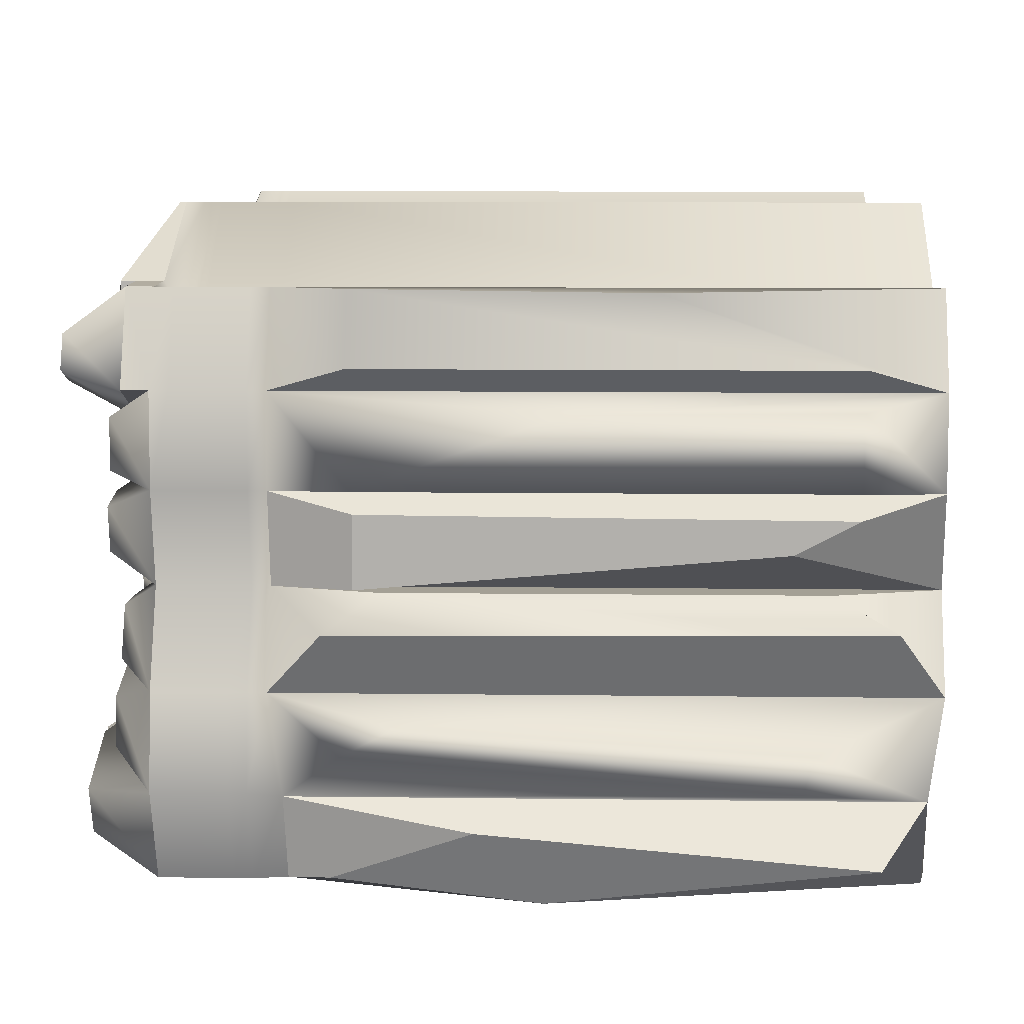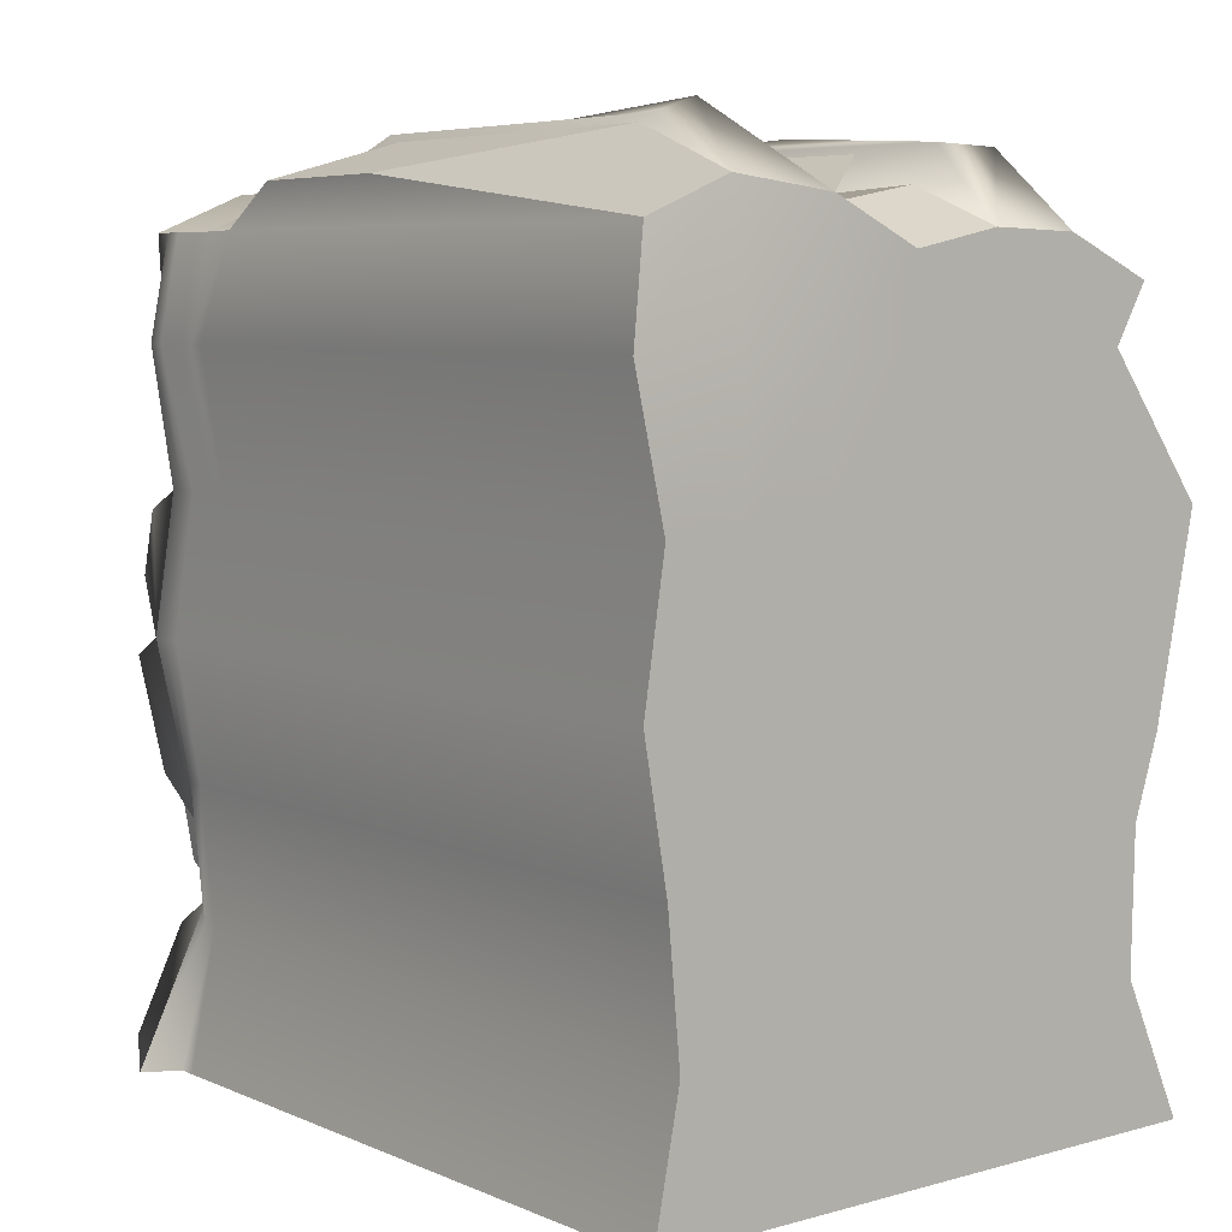
<metadata>
{"format":"obj","ext":"obj","renderer":"f3d","projection":"perspective","resolution":1024,"background":"white","views":[{"elev":9.0,"azim":-178.0,"up":"+Z"},{"elev":6.4,"azim":-129.0,"up":"+Y"}]}
</metadata>
<code>
g default
v -0.873 -6.801 5.502
v -0.582 -6.801 5.502
v -0.291 -6.801 5.502
v 0 -6.801 5.502
v 0.291 -6.801 5.502
v 0.582 -6.801 5.502
v 0.873 -6.801 5.502
v -0.873 -4.534 4.472
v -0.582 -4.534 4.472
v -0.291 -4.534 4.472
v 0 -4.534 4.472
v 0.291 -4.534 4.472
v 0.582 -4.534 4.472
v 0.873 -3.332 4.472
v -0.873 -2.267 4.519
v -0.582 -2.267 4.519
v -0.291 -2.267 4.519
v 0 -2.267 4.519
v 0.291 -2.267 4.519
v 0.582 -2.267 4.519
v 0.873 -2.267 4.519
v -0.873 -0.9827 4.94
v -0.582 -0.9827 4.94
v -0.291 -0.9827 4.94
v 0 -0.9827 4.94
v 0.291 -0.9827 4.94
v 0.582 -0.9827 4.94
v 0.873 -0.9827 4.94
v -0.873 2.267 5.619
v -0.582 2.267 5.619
v -0.291 2.267 5.619
v 0 2.267 5.619
v 0.291 2.267 5.619
v 0.582 2.267 5.619
v 0.873 2.267 5.619
v -0.873 4.534 3.934
v -0.582 4.534 3.934
v -0.291 4.534 3.934
v 0 4.534 3.934
v 0.291 4.534 3.934
v 0.582 4.534 3.934
v 0.873 4.534 4.496
v -0.873 5.467 4.472
v -0.582 5.467 4.472
v -0.291 5.467 4.472
v 0 5.467 4.472
v 0.291 5.467 4.472
v 0.582 5.467 4.472
v 0.873 5.467 4.472
v -0.873 6.123 2.982
v -0.582 6.123 2.982
v -0.291 6.123 2.982
v 0 6.123 2.982
v 0.291 6.123 2.982
v 0.582 6.123 2.982
v 0.873 6.123 2.982
v -0.873 6.169 1.491
v -0.582 6.169 1.491
v -0.291 6.169 1.491
v 0 6.169 1.491
v 0.291 6.169 1.491
v 0.582 6.169 1.491
v 0.873 6.169 1.491
v -0.873 5.865 -0
v -0.582 5.865 -0
v -0.291 5.865 -0
v 0 5.865 -0
v 0.291 5.865 -0
v 0.582 5.865 -0
v 0.873 5.865 -0
v -0.873 6.567 -1.491
v -0.582 6.567 -1.491
v -0.291 6.567 -1.491
v 0 6.567 -1.491
v 0.291 6.567 -1.491
v 0.582 6.567 -1.491
v 0.873 6.567 -1.491
v -1.121 6.786 -3.018
v -0.582 6.801 -2.982
v -0.291 6.801 -2.982
v 0 6.801 -2.982
v 0.291 6.801 -2.982
v 0.582 6.801 -2.982
v 0.873 6.801 -2.982
v -1.121 6.208 -4.436
v -0.582 6.193 -4.472
v -0.291 6.193 -4.472
v 0 6.193 -4.472
v 0.291 6.193 -4.472
v 0.582 6.193 -4.472
v 0.873 6.193 -4.472
v -0.873 4.534 -4.8
v -0.582 4.534 -4.8
v -0.291 4.534 -4.8
v 0 4.534 -4.8
v 0.291 4.534 -4.8
v 0.582 4.534 -4.8
v 0.873 4.534 -4.369
v -0.873 2.267 -4.285
v -0.582 2.267 -4.285
v -0.291 2.267 -4.285
v 0 2.267 -4.285
v 0.291 2.267 -4.285
v 0.582 2.267 -4.285
v 0.873 2.267 -4.285
v -0.873 -0 -4.636
v -0.582 -0 -4.636
v -0.291 -0 -4.636
v 0 -0 -4.636
v 0.291 -0 -4.636
v 0.582 -0 -4.636
v 0.873 -0 -4.636
v -0.873 -2.267 -4.238
v -0.582 -2.267 -4.238
v -0.291 -2.267 -4.238
v 0 -2.267 -4.238
v 0.291 -2.267 -4.238
v 0.582 -2.267 -4.238
v 1.064 -3.006 -3.865
v -0.873 -4.534 -4.028
v -0.582 -4.534 -4.028
v -0.291 -4.534 -4.028
v 0 -4.534 -4.028
v 0.291 -4.534 -4.028
v 0.582 -4.534 -4.028
v 0.9028 -4.198 -3.785
v -0.873 -6.801 -4.472
v -0.582 -6.801 -4.472
v -0.291 -6.801 -4.472
v 0 -6.801 -4.472
v 0.291 -6.801 -4.472
v 0.582 -6.801 -4.472
v 0.8991 -6.801 -5.047
v -0.873 -6.801 -2.982
v -0.582 -6.801 -2.982
v -0.291 -6.801 -2.982
v 0 -6.801 -2.982
v 0.291 -6.801 -2.982
v 0.582 -6.801 -2.982
v 0.873 -6.801 -2.982
v -0.873 -6.801 -1.491
v -0.582 -6.801 -1.491
v -0.291 -6.801 -1.491
v 0 -6.801 -1.491
v 0.291 -6.801 -1.491
v 0.582 -6.801 -1.491
v 0.873 -6.801 -1.491
v -0.873 -6.801 0
v -0.582 -6.801 0
v -0.291 -6.801 0
v 0 -6.801 0
v 0.291 -6.801 0
v 0.582 -6.801 0
v 0.873 -6.325 0
v -0.873 -6.801 1.491
v -0.582 -6.801 1.491
v -0.291 -6.801 1.491
v 0 -6.801 1.491
v 0.291 -6.801 1.491
v 0.582 -6.801 1.491
v 0.873 -6.964 1.491
v -0.873 -6.801 2.982
v -0.582 -6.801 2.982
v -0.291 -6.801 2.982
v 0 -6.801 2.982
v 0.291 -6.801 2.982
v 0.582 -6.801 2.982
v 2.117 -6.801 2.982
v 0.873 -4.534 -2.982
v 0.7125 -3.203 -1.515
v 1.012 -5.073 0.07617
v 1.117 -4.499 2.367
v 0.8114 -3.662 3.316
v 0.873 -2.267 -2.982
v 0.873 -2.267 -1.491
v 0.873 -2.267 0
v 0.7458 -1.561 0.9035
v 0.6756 -1.296 2.477
v 0.7348 0.6785 -3.331
v 0.873 0 -1.491
v 0.6066 1.039 0.2115
v 0.873 0 1.491
v 0.873 0 2.29
v 0.873 2.267 -2.982
v 0.7132 2.707 -0.7605
v 0.873 2.267 0
v 0.836 2.564 0.8773
v 0.873 2.267 2.982
v 0.7703 4.593 -1.776
v 0.7984 4.612 -0.7318
v 0.873 4.534 0
v 0.873 4.534 1.768
v 0.873 4.534 2.358
v 1.298 4.534 2.358
v 1.298 4.534 4.496
v 1.298 6.123 2.982
v 1.298 5.467 4.472
v 0.9645 2.306 2.982
v 0.9645 2.306 5.619
v 1.551 4.496 2.358
v 1.551 4.496 4.496
v 1.414 0 2.346
v 0.7283 -0.9827 4.907
v 1.235 2.267 3.015
v 0.5526 2.267 5.562
v 0.6144 -1.292 2.481
v 0.8118 -2.263 4.524
v 0.8118 0.004288 2.294
v 0.8118 -0.9785 4.945
v 0.8082 -3.484 3.344
v 0.8605 -3.204 4.327
v 0.6928 -1.473 2.631
v 0.8605 -2.299 4.367
v 1.425 -2.557 3.431
v 1.445 -2.447 3.816
v 1.379 -1.769 3.151
v 1.445 -2.092 3.832
v 1.905 -6.471 3.245
v 0.9517 -6.471 5.177
v 0.9046 -4.064 3.501
v 0.9517 -3.812 4.388
v 1.75 -4.934 3.966
v 1.479 -4.934 4.515
v 1.466 -4.25 4.039
v 1.479 -4.178 4.291
v 1.924 1.435 3.661
v 1.84 1.203 4.187
v 1.768 1.875 3.798
v 1.632 1.839 4.322
v 1.581 3.526 2.856
v 1.581 3.526 3.598
v 1.746 4.142 2.68
v 1.746 4.142 3.282
v 2.187 5.533 3.063
v 2.187 5.533 3.808
v 2.187 6.088 3.28
v 2.187 5.859 3.8
v 0.6625 -1.227 2.826
v 0.7973 -1.891 4.221
v 0.7973 -0.3415 2.698
v 0.7973 -1.013 4.509
v 1.057 -4.117 2.328
v 0.818 -3.461 3.072
v 0.7665 -1.816 1.182
v 0.7116 -1.608 2.415
v 1.559 -3.642 2.503
v 1.417 -3.251 2.946
v 1.386 -2.27 1.82
v 1.353 -2.146 2.555
v 0.7528 -1.414 1.07
v 0.6967 -1.202 2.329
v 0.8546 -0.1649 1.54
v 0.8546 -0.1649 2.179
v 1.018 -1.297 1.244
v 1.018 -1.115 2.283
v 1.366 -0.3225 1.632
v 1.366 -0.3225 2.159
v 1.532 4.937 1.885
v 1.532 4.937 2.204
v 1.532 5.82 1.736
v 1.532 5.794 2.541
v 1.415 2.908 1.358
v 1.436 2.743 2.527
v 1.436 4.002 1.853
v 1.436 4.002 2.18
v 1.342 0.6165 1.686
v 1.342 0.6165 2.116
v 1.322 1.995 1.356
v 1.342 1.836 2.488
v 1.729 -6.109 2.024
v 2.292 -6.035 2.698
v 1.839 -4.994 2.42
v 1.701 -4.615 2.849
v 1.526 -6.109 0.3908
v 1.526 -6.536 1.386
v 1.618 -5.274 0.4417
v 1.689 -4.89 1.971
v 1.52 -4.249 0.5628
v 1.573 -3.96 1.714
v 1.451 -2.839 0.5245
v 1.387 -2.484 0.9784
v 1.266 -1.666 0.2169
v 1.185 -1.216 0.7942
v 1.096 0.446 0.352
v 1.266 -0.2178 1.169
v 1.966 -1.165 -1.024
v 1.966 -1.165 -0.3356
v 1.966 -0.1183 -1.024
v 1.842 0.3616 -0.2379
v 1.678 -3.055 -1.076
v 1.824 -3.968 -0.2989
v 1.757 -2.598 -1.064
v 1.757 -2.598 -0.3361
v 1.635 -6.016 -1.213
v 1.635 -5.762 -0.4737
v 1.555 -4.116 -1.218
v 1.703 -5.101 -0.4335
v 2.05 -5.964 -2.558
v 2.05 -5.964 -1.832
v 2.05 -4.861 -2.558
v 1.972 -4.213 -1.844
v 1.666 -6.417 -4.631
v 1.649 -6.417 -3.284
v 1.669 -4.72 -3.808
v 1.649 -4.939 -3.284
v 0.9065 -4.033 -3.685
v 0.8831 -4.296 -3.056
v 1.033 -3.099 -3.748
v 0.8831 -2.52 -3.056
v 1.638 -3.731 -3.58
v 1.932 -3.995 -3.023
v 1.716 -2.797 -3.697
v 1.932 -2.219 -3.023
v 1.804 -3.938 -2.666
v 1.721 -3.242 -1.9
v 1.804 -2.753 -2.666
v 1.804 -2.753 -1.887
v 1.73 -1.337 -2.608
v 1.73 -1.337 -2.083
v 1.681 -0.2998 -2.731
v 1.73 -0.5386 -2.083
v 2.09 -2.345 -3.825
v 1.966 -1.866 -3.252
v 1.966 -0.3936 -4.326
v 1.876 0.04695 -3.478
v 1.453 0.9745 -2.808
v 1.537 0.5624 -1.691
v 1.537 1.939 -2.596
v 1.44 2.206 -1.247
v 1.941 0.863 -4.205
v 1.878 1.174 -3.607
v 1.941 1.901 -4.044
v 1.941 1.901 -3.447
v 1.415 0.9907 -0.983
v 1.309 1.403 -0.3068
v 1.351 2.066 -0.6929
v 1.415 1.891 -0.3908
v 2.042 3.274 -3.553
v 2.042 3.274 -3.076
v 2.042 4.103 -3.583
v 2.004 4.124 -2.635
v 1.697 3.127 -2.184
v 1.631 3.282 -1.402
v 1.652 3.947 -1.76
v 1.671 3.954 -1.391
v 1.375 2.782 0.3531
v 1.354 2.951 0.8527
v 1.375 4.073 0.3531
v 1.375 4.073 1.36
v 1.606 4.938 0.4552
v 1.606 4.938 1.302
v 1.606 5.576 0.4552
v 1.606 5.722 1.17
v 1.341 5.072 -0.7066
v 1.379 5.032 -0.3341
v 1.379 6.067 -1.093
v 1.379 5.71 -0.3341
v 1.412 5.148 -1.803
v 1.426 5.158 -1.279
v 1.463 6.256 -2.409
v 1.463 6.139 -1.66
v 1.916 5.015 -3.801
v 1.863 5.045 -2.479
v 1.916 5.861 -3.854
v 1.916 6.172 -3.094
v 1.372 -1.008 3.32
v 1.417 -1.228 3.783
v 1.417 -0.7145 3.277
v 1.417 -0.9372 3.878
v 1.063 1.171 0.4838
v 1.2 0.637 1.141
v 1.2 1.801 0.3751
v 1.181 1.954 0.8257
v 1.339 3.128 -0.5411
v 1.412 2.926 -0.1923
v 1.378 4.002 -0.528
v 1.412 3.966 -0.1923
v -10.93 -6.801 -4.472
v -10.93 -6.801 -2.982
v -10.93 -4.534 -2.982
v -10.93 -4.534 -4.028
v -10.93 -6.801 -1.491
v -10.93 -4.534 -1.491
v -10.93 -6.801 0
v -10.93 -4.534 0
v -10.93 -6.801 1.491
v -10.93 -4.534 1.491
v -10.93 -6.801 2.982
v -10.93 -4.534 2.982
v -10.93 -6.801 5.502
v -10.93 -4.534 4.472
v -10.93 -2.267 -2.982
v -10.93 -2.267 -4.238
v -10.93 -2.267 -1.491
v -10.93 -2.267 0
v -10.93 -2.267 1.491
v -10.93 -2.267 2.982
v -10.93 -2.267 4.519
v -10.93 0 -2.982
v -10.93 -0 -4.636
v -10.93 0 -1.491
v -10.93 0 0
v -10.93 0 1.491
v -10.93 0 2.982
v -10.93 -0.9827 4.94
v -10.93 2.267 -2.982
v -10.93 2.267 -4.285
v -10.93 2.267 -1.491
v -10.93 2.267 0
v -10.93 2.267 1.491
v -10.93 2.267 2.982
v -10.93 2.267 5.619
v -10.93 4.534 -2.982
v -10.93 4.534 -4.8
v -10.93 4.534 -1.491
v -10.93 4.534 0
v -10.93 4.534 1.491
v -10.93 4.534 2.982
v -10.93 4.534 3.934
v -10.68 6.786 -3.018
v -10.68 6.208 -4.436
v -10.93 6.567 -1.491
v -10.93 5.865 -0
v -10.93 6.169 1.491
v -10.93 6.123 2.982
v -10.93 5.467 4.472
v -3.987 7.399 -3.393
v -1.839 6.908 -4.229
v -5.019 6.908 -4.597
v -9.968 7.399 -3.913
v -2.885 7.492 -1.79
v -2.058 7.623 -2.197
v -8.772 7.623 -2.706
v -8.921 7.855 -2.083
v -2.55 6.597 0.04115
v -1.741 7.065 -0.5116
v -10.2 7.096 -0.4517
v -9.256 6.597 0.04115
v -2.164 6.378 1.171
v -2.164 6.534 0.06283
v -8.669 6.534 0.6184
v -9.643 6.76 1.171
v -5.324 7.596 2.815
v -2.214 7.351 1.657
v -9.592 7.351 1.657
v -9.592 7.315 2.815
v -2.069 5.961 4.478
v -2.069 6.461 3.342
v -9.737 6.461 3.342
v -6.633 6.7 4.478
g pCube1
f 1 2 9 8
f 2 3 10 9
f 3 4 11 10
f 4 5 12 11
f 5 6 13 12
f 6 7 14 13
f 8 9 16 15
f 9 10 17 16
f 10 11 18 17
f 11 12 19 18
f 12 13 20 19
f 13 14 21 20
f 15 16 23 22
f 16 17 24 23
f 17 18 25 24
f 18 19 26 25
f 19 20 27 26
f 20 21 28 27
f 22 23 30 29
f 23 24 31 30
f 24 25 32 31
f 25 26 33 32
f 26 27 34 33
f 27 28 35 34
f 29 30 37 36
f 30 31 38 37
f 31 32 39 38
f 32 33 40 39
f 33 34 41 40
f 34 35 42 41
f 36 37 44 43
f 37 38 45 44
f 38 39 46 45
f 39 40 47 46
f 40 41 48 47
f 41 42 49 48
f 43 44 51 50
f 44 45 52 51
f 45 46 53 52
f 46 47 54 53
f 47 48 55 54
f 48 49 56 55
f 50 51 58 57
f 51 52 59 58
f 52 53 60 59
f 53 54 61 60
f 54 55 62 61
f 55 56 63 62
f 57 58 65 64
f 58 59 66 65
f 59 60 67 66
f 60 61 68 67
f 61 62 69 68
f 62 63 70 69
f 64 65 72 71
f 65 66 73 72
f 66 67 74 73
f 67 68 75 74
f 68 69 76 75
f 69 70 77 76
f 71 72 79 78
f 72 73 80 79
f 73 74 81 80
f 74 75 82 81
f 75 76 83 82
f 76 77 84 83
f 78 79 86 85
f 79 80 87 86
f 80 81 88 87
f 81 82 89 88
f 82 83 90 89
f 83 84 91 90
f 85 86 93 92
f 86 87 94 93
f 87 88 95 94
f 88 89 96 95
f 89 90 97 96
f 90 91 98 97
f 92 93 100 99
f 93 94 101 100
f 94 95 102 101
f 95 96 103 102
f 96 97 104 103
f 97 98 105 104
f 99 100 107 106
f 100 101 108 107
f 101 102 109 108
f 102 103 110 109
f 103 104 111 110
f 104 105 112 111
f 106 107 114 113
f 107 108 115 114
f 108 109 116 115
f 109 110 117 116
f 110 111 118 117
f 111 112 119 118
f 113 114 121 120
f 114 115 122 121
f 115 116 123 122
f 116 117 124 123
f 117 118 125 124
f 118 119 126 125
f 120 121 128 127
f 121 122 129 128
f 122 123 130 129
f 123 124 131 130
f 124 125 132 131
f 125 126 133 132
f 127 128 135 134
f 128 129 136 135
f 129 130 137 136
f 130 131 138 137
f 131 132 139 138
f 132 133 140 139
f 134 135 142 141
f 135 136 143 142
f 136 137 144 143
f 137 138 145 144
f 138 139 146 145
f 139 140 147 146
f 141 142 149 148
f 142 143 150 149
f 143 144 151 150
f 144 145 152 151
f 145 146 153 152
f 146 147 154 153
f 148 149 156 155
f 149 150 157 156
f 150 151 158 157
f 151 152 159 158
f 152 153 160 159
f 153 154 161 160
f 155 156 163 162
f 156 157 164 163
f 157 158 165 164
f 158 159 166 165
f 159 160 167 166
f 160 161 168 167
f 162 163 2 1
f 163 164 3 2
f 164 165 4 3
f 165 166 5 4
f 166 167 6 5
f 167 168 7 6
f 303 302 304 305
f 299 298 300 301
f 295 294 296 297
f 275 274 276 277
f 271 270 272 273
f 223 222 224 225
f 311 310 312 313
f 315 314 316 317
f 291 290 292 293
f 279 278 280 281
f 247 246 248 249
f 215 214 216 217
f 323 322 324 325
f 319 318 320 321
f 287 286 288 289
f 283 282 284 285
f 255 254 256 257
f 367 366 368 369
f 331 330 332 333
f 327 326 328 329
f 335 334 336 337
f 371 370 372 373
f 267 266 268 269
f 227 226 228 229
f 339 338 340 341
f 343 342 344 345
f 375 374 376 377
f 347 346 348 349
f 263 262 264 265
f 231 230 232 233
f 363 362 364 365
f 359 358 360 361
f 355 354 356 357
f 351 350 352 353
f 259 258 260 261
f 235 234 236 237
f 378 379 380 381
f 379 382 383 380
f 382 384 385 383
f 384 386 387 385
f 386 388 389 387
f 388 390 391 389
f 381 380 392 393
f 380 383 394 392
f 383 385 395 394
f 385 387 396 395
f 387 389 397 396
f 389 391 398 397
f 393 392 399 400
f 392 394 401 399
f 394 395 402 401
f 395 396 403 402
f 396 397 404 403
f 397 398 405 404
f 400 399 406 407
f 399 401 408 406
f 401 402 409 408
f 402 403 410 409
f 403 404 411 410
f 404 405 412 411
f 407 406 413 414
f 406 408 415 413
f 408 409 416 415
f 409 410 417 416
f 410 411 418 417
f 411 412 419 418
f 414 413 420 421
f 413 415 422 420
f 415 416 423 422
f 416 417 424 423
f 417 418 425 424
f 418 419 426 425
f 42 193 194 195
f 193 56 196 194
f 56 49 197 196
f 49 42 195 197
f 35 188 198 199
f 188 193 200 198
f 193 42 201 200
f 42 35 199 201
f 28 183 202 203
f 183 188 204 202
f 188 35 205 204
f 35 28 203 205
f 21 178 206 207
f 178 183 208 206
f 183 28 209 208
f 28 21 207 209
f 14 173 210 211
f 173 178 212 210
f 178 21 213 212
f 21 14 211 213
f 211 210 214 215
f 210 212 216 214
f 212 213 217 216
f 213 211 215 217
f 7 168 218 219
f 168 173 220 218
f 173 14 221 220
f 14 7 219 221
f 219 218 222 223
f 218 220 224 222
f 220 221 225 224
f 221 219 223 225
f 203 202 226 227
f 202 204 228 226
f 204 205 229 228
f 205 203 227 229
f 199 198 230 231
f 198 200 232 230
f 200 201 233 232
f 201 199 231 233
f 195 194 234 235
f 194 196 236 234
f 196 197 237 236
f 197 195 235 237
f 207 206 238 239
f 206 208 240 238
f 208 209 241 240
f 209 207 239 241
f 173 172 242 243
f 172 177 244 242
f 177 178 245 244
f 178 173 243 245
f 243 242 246 247
f 242 244 248 246
f 244 245 249 248
f 245 243 247 249
f 178 177 250 251
f 177 182 252 250
f 182 183 253 252
f 183 178 251 253
f 251 250 254 255
f 250 252 256 254
f 252 253 257 256
f 253 251 255 257
f 193 192 258 259
f 192 63 260 258
f 63 56 261 260
f 56 193 259 261
f 188 187 262 263
f 187 192 264 262
f 192 193 265 264
f 193 188 263 265
f 183 182 266 267
f 182 187 268 266
f 187 188 269 268
f 188 183 267 269
f 168 161 270 271
f 161 172 272 270
f 172 173 273 272
f 173 168 271 273
f 161 154 274 275
f 154 171 276 274
f 171 172 277 276
f 172 161 275 277
f 172 171 278 279
f 171 176 280 278
f 176 177 281 280
f 177 172 279 281
f 177 176 282 283
f 176 181 284 282
f 181 182 285 284
f 182 177 283 285
f 176 175 286 287
f 175 180 288 286
f 180 181 289 288
f 181 176 287 289
f 171 170 290 291
f 170 175 292 290
f 175 176 293 292
f 176 171 291 293
f 154 147 294 295
f 147 170 296 294
f 170 171 297 296
f 171 154 295 297
f 147 140 298 299
f 140 169 300 298
f 169 170 301 300
f 170 147 299 301
f 140 133 302 303
f 133 126 304 302
f 126 169 305 304
f 169 140 303 305
f 169 126 306 307
f 126 119 308 306
f 119 174 309 308
f 174 169 307 309
f 307 306 310 311
f 306 308 312 310
f 308 309 313 312
f 309 307 311 313
f 170 169 314 315
f 169 174 316 314
f 174 175 317 316
f 175 170 315 317
f 175 174 318 319
f 174 179 320 318
f 179 180 321 320
f 180 175 319 321
f 174 119 322 323
f 119 112 324 322
f 112 179 325 324
f 179 174 323 325
f 180 179 326 327
f 179 184 328 326
f 184 185 329 328
f 185 180 327 329
f 179 112 330 331
f 112 105 332 330
f 105 184 333 332
f 184 179 331 333
f 181 180 334 335
f 180 185 336 334
f 185 186 337 336
f 186 181 335 337
f 184 105 338 339
f 105 98 340 338
f 98 189 341 340
f 189 184 339 341
f 185 184 342 343
f 184 189 344 342
f 189 190 345 344
f 190 185 343 345
f 187 186 346 347
f 186 191 348 346
f 191 192 349 348
f 192 187 347 349
f 192 191 350 351
f 191 70 352 350
f 70 63 353 352
f 63 192 351 353
f 191 190 354 355
f 190 77 356 354
f 77 70 357 356
f 70 191 355 357
f 190 189 358 359
f 189 84 360 358
f 84 77 361 360
f 77 190 359 361
f 189 98 362 363
f 98 91 364 362
f 91 84 365 364
f 84 189 363 365
f 239 238 366 367
f 238 240 368 366
f 240 241 369 368
f 241 239 367 369
f 182 181 370 371
f 181 186 372 370
f 186 187 373 372
f 187 182 371 373
f 186 185 374 375
f 185 190 376 374
f 190 191 377 376
f 191 186 375 377
f 127 134 379 378
f 120 127 378 381
f 134 141 382 379
f 141 148 384 382
f 148 155 386 384
f 155 162 388 386
f 162 1 390 388
f 1 8 391 390
f 113 120 381 393
f 8 15 398 391
f 106 113 393 400
f 15 22 405 398
f 99 106 400 407
f 22 29 412 405
f 92 99 407 414
f 29 36 419 412
f 427 428 429 430
f 85 92 414 421
f 431 432 433 434
f 435 436 437 438
f 439 440 441 442
f 443 444 445 446
f 36 43 426 419
f 447 448 449 450
f 78 85 428 427
f 85 421 429 428
f 421 420 430 429
f 420 78 427 430
f 71 78 432 431
f 78 420 433 432
f 420 422 434 433
f 422 71 431 434
f 64 71 436 435
f 71 422 437 436
f 422 423 438 437
f 423 64 435 438
f 57 64 440 439
f 64 423 441 440
f 423 424 442 441
f 424 57 439 442
f 50 57 444 443
f 57 424 445 444
f 424 425 446 445
f 425 50 443 446
f 43 50 448 447
f 50 425 449 448
f 425 426 450 449
f 426 43 447 450

</code>
